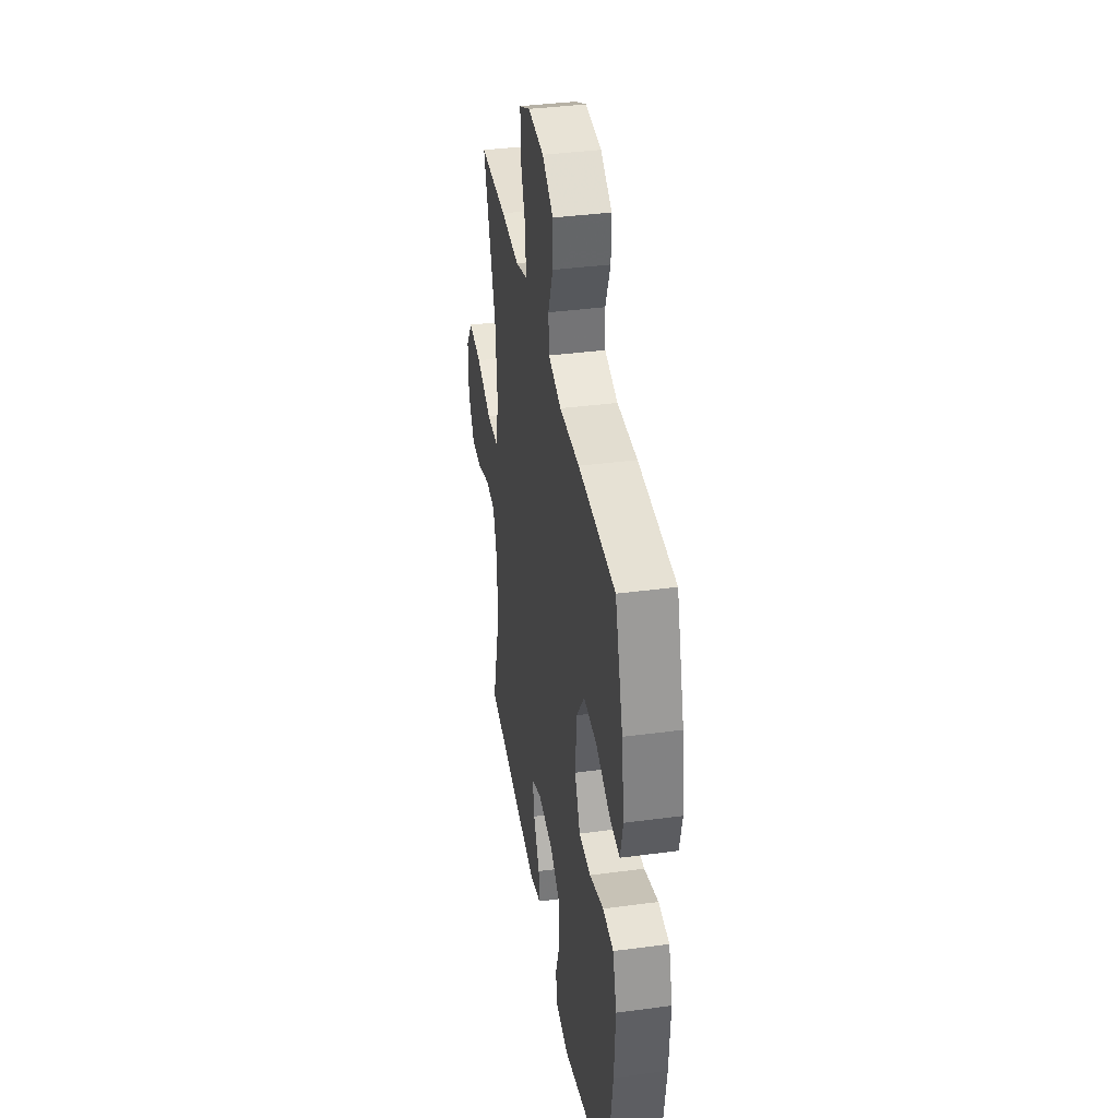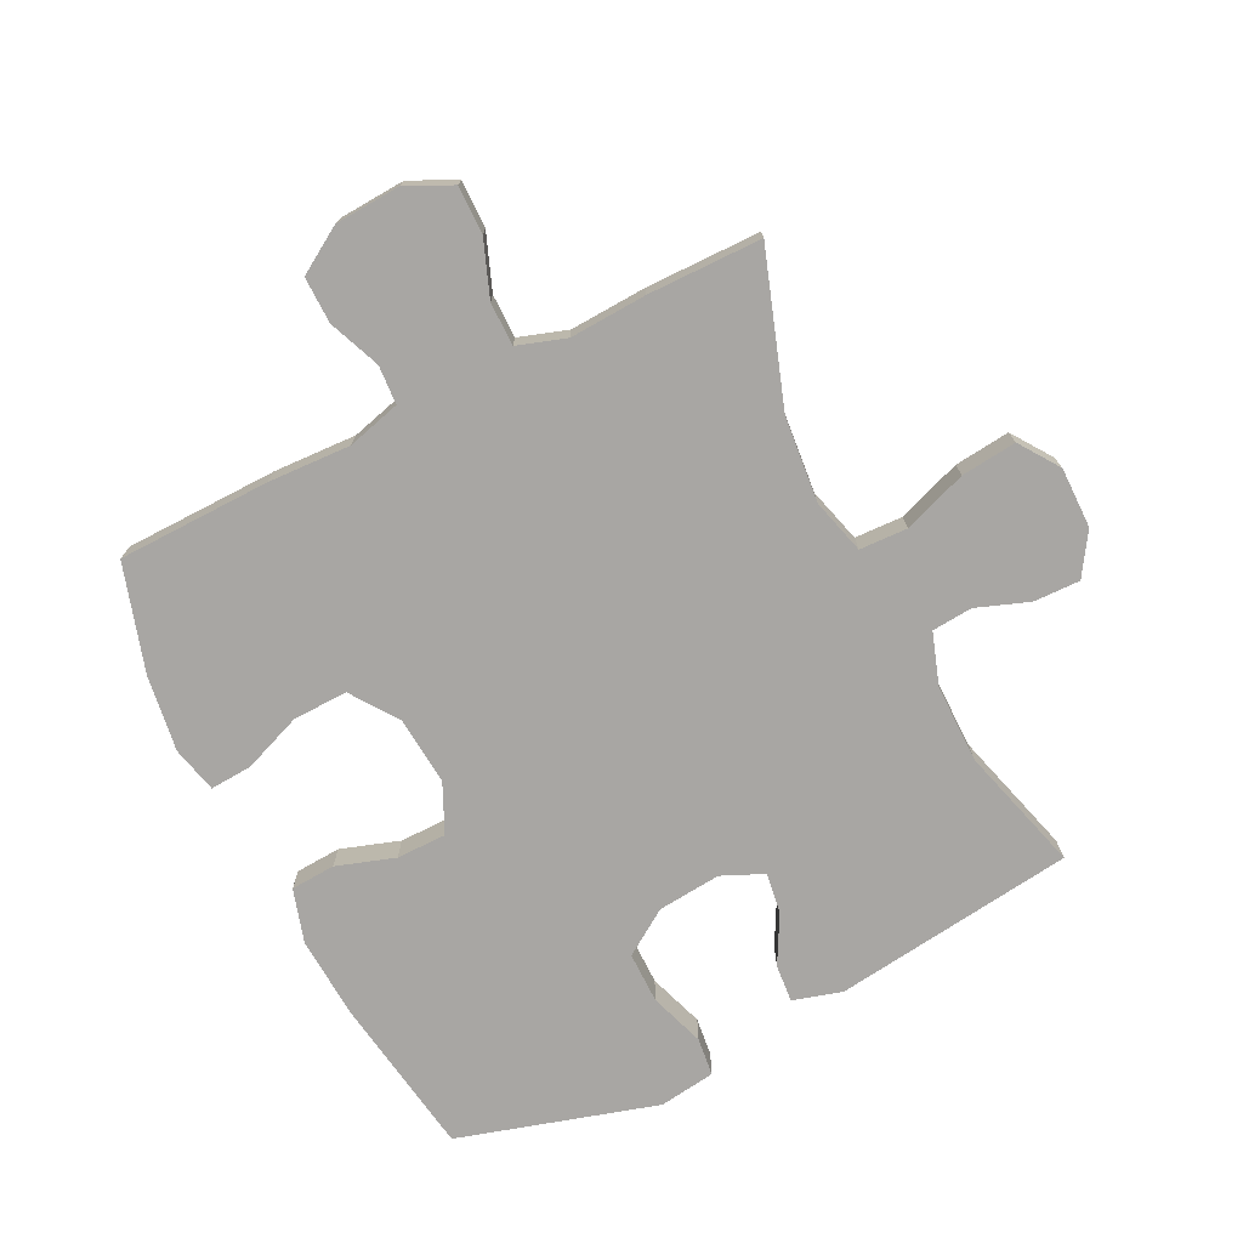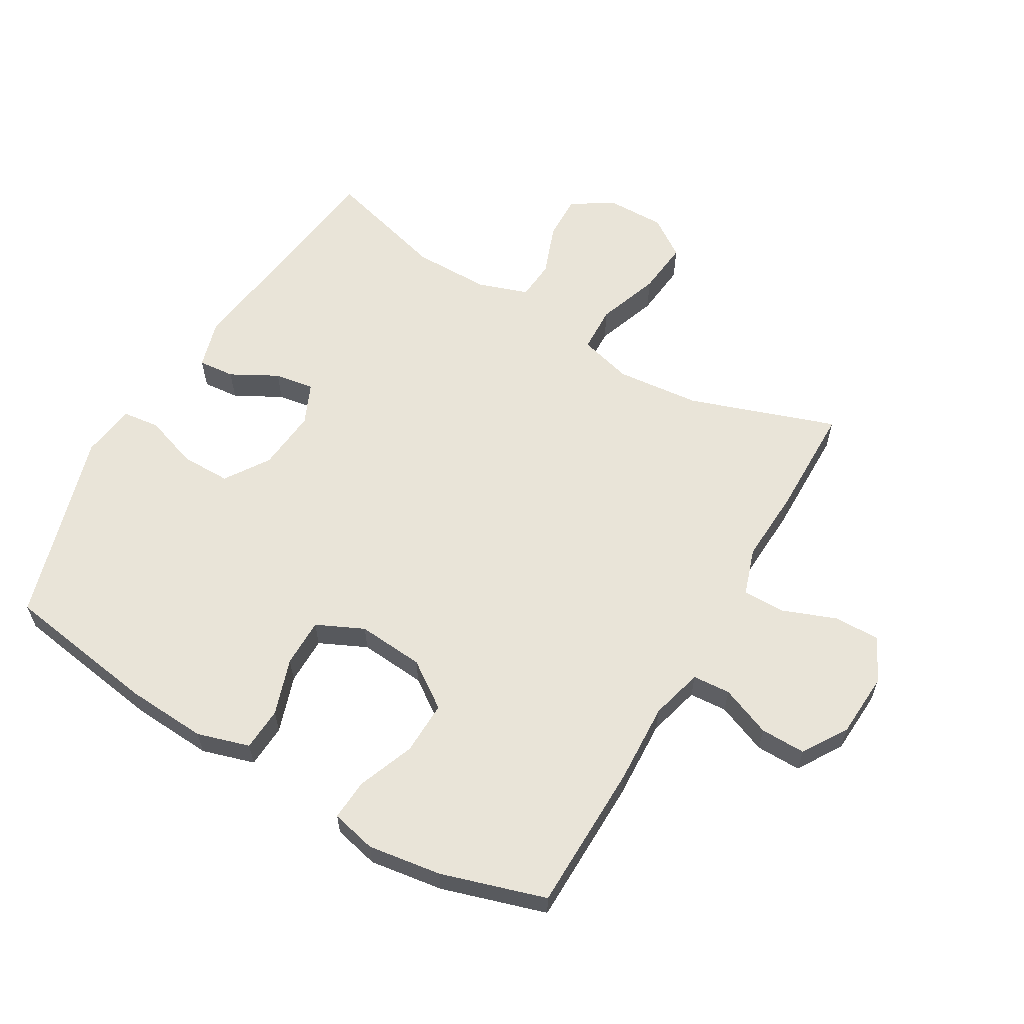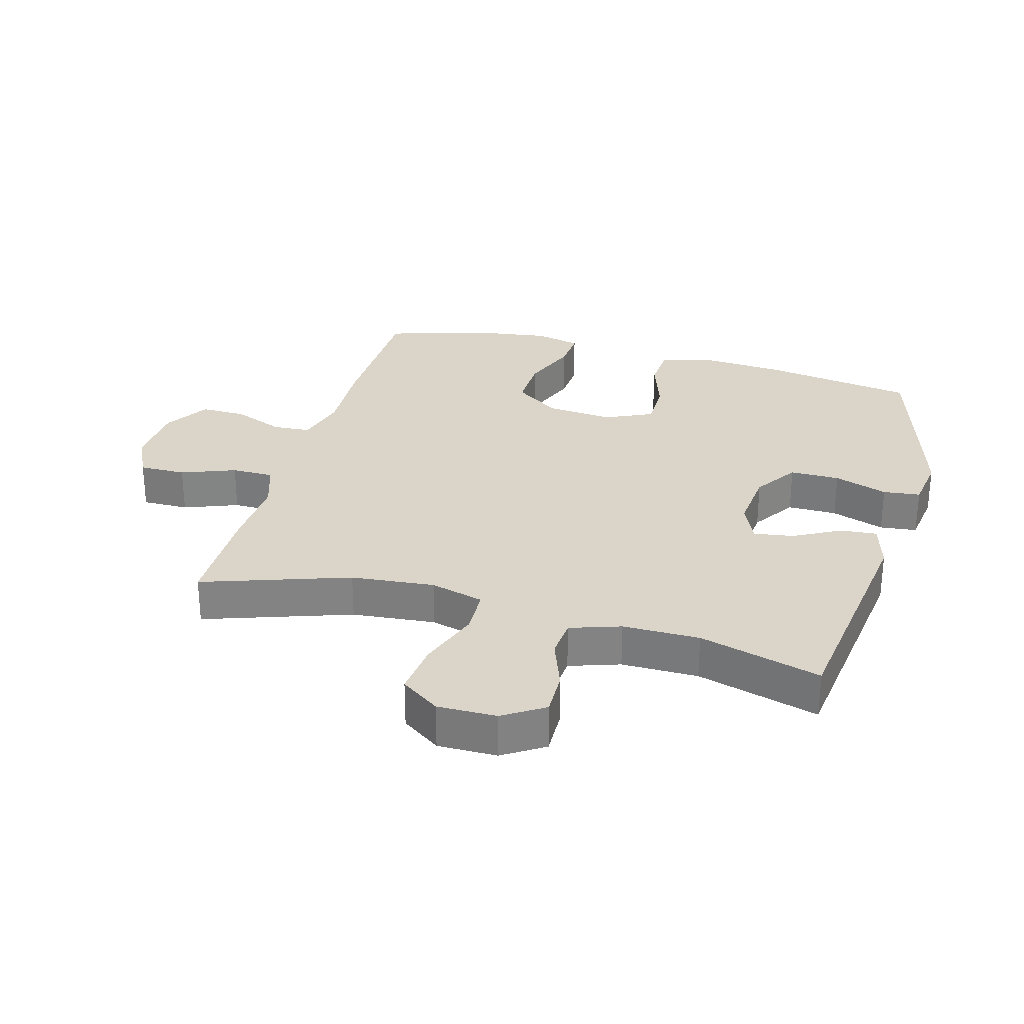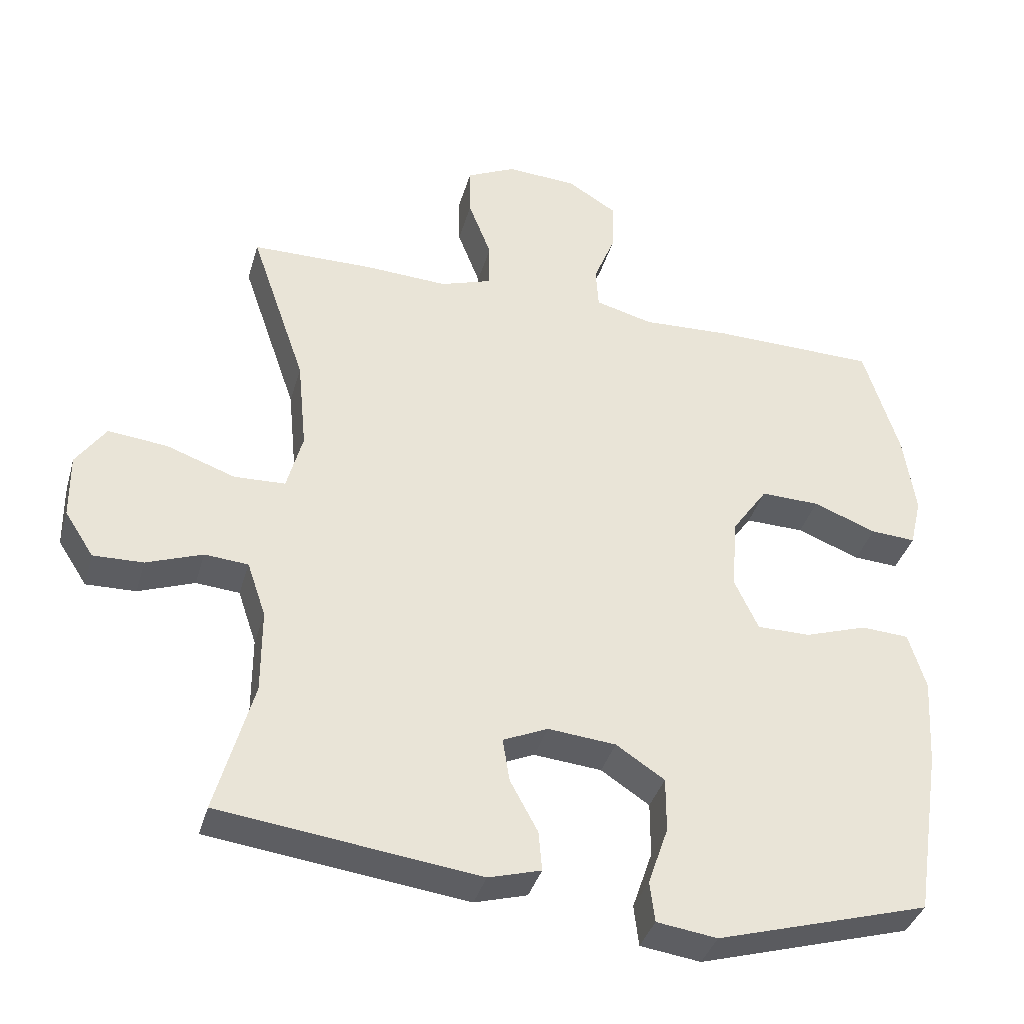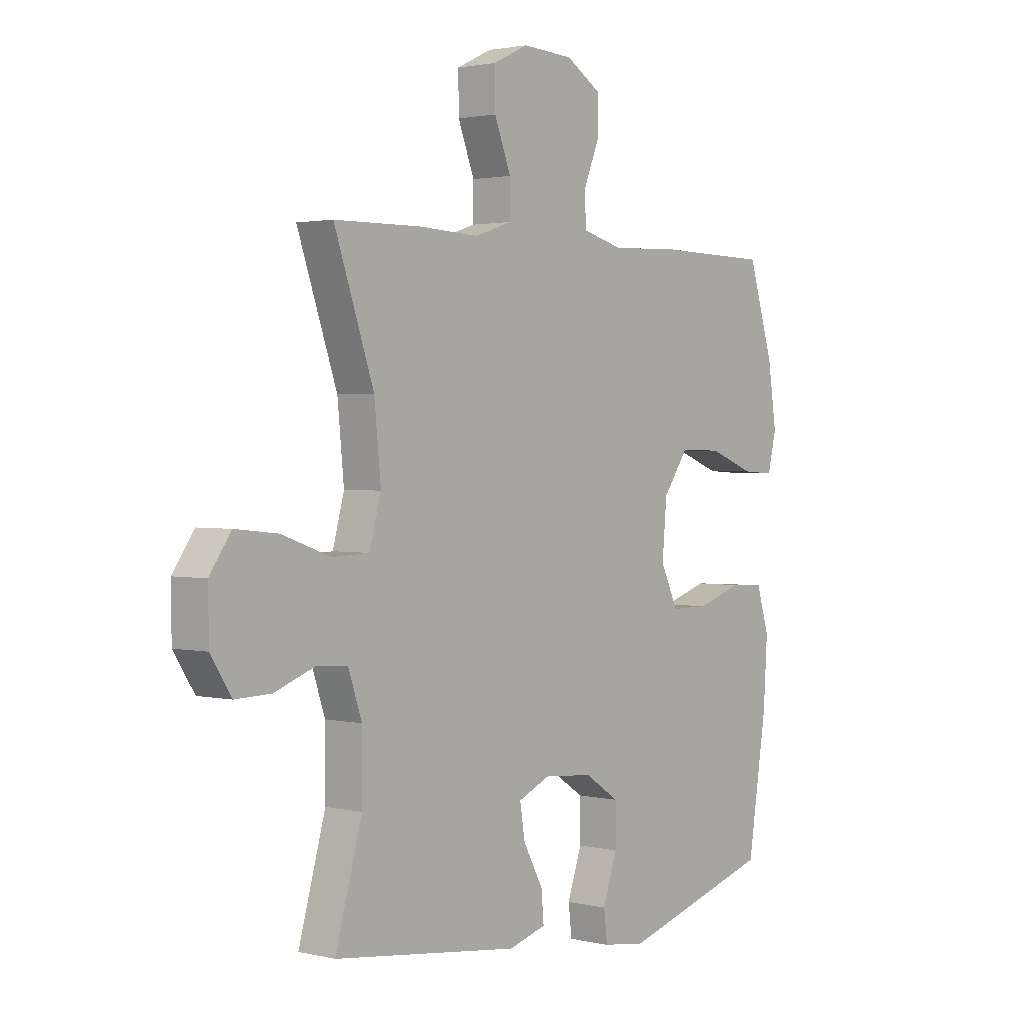
<metadata>
{"format":"obj","ext":"obj","renderer":"f3d","projection":"perspective","resolution":1024,"background":"white","views":[{"elev":38.0,"azim":-99.6,"up":"+Z"},{"elev":-74.3,"azim":26.6,"up":"+Y"},{"elev":60.6,"azim":-59.7,"up":"+Y"},{"elev":29.1,"azim":105.7,"up":"+Y"},{"elev":-37.7,"azim":164.5,"up":"+Z"},{"elev":1.9,"azim":129.7,"up":"+Z"}]}
</metadata>
<code>
v -0.5 0.07 0.5
v -0.263 0.07 0.504
v -0.135 0.07 0.498
v -0.052 0.07 0.52
v -0.048 0.07 0.58
v -0.08 0.07 0.66
v -0.081 0.07 0.732
v -0.01 0.07 0.776
v 0.092 0.07 0.782
v 0.163 0.07 0.748
v 0.162 0.07 0.674
v 0.129 0.07 0.588
v 0.129 0.07 0.521
v 0.204 0.07 0.496
v 0.323 0.07 0.502
v 0.5 0.07 0.5
v 0.42 0.07 0.267
v 0.407 0.07 0.134
v 0.43 0.07 0.049
v 0.504 0.07 0.046
v 0.603 0.07 0.081
v 0.689 0.07 0.09
v 0.732 0.07 0.028
v 0.731 0.07 -0.066
v 0.689 0.07 -0.131
v 0.617 0.07 -0.129
v 0.536 0.07 -0.099
v 0.473 0.07 -0.104
v 0.446 0.07 -0.184
v 0.446 0.07 -0.306
v 0.5 0.07 -0.5
v 0.126 0.07 -0.547
v 0.05 0.07 -0.525
v 0.055 0.07 -0.467
v 0.095 0.07 -0.393
v 0.105 0.07 -0.33
v 0.04 0.07 -0.301
v -0.058 0.07 -0.31
v -0.128 0.07 -0.356
v -0.128 0.07 -0.435
v -0.099 0.07 -0.52
v -0.106 0.07 -0.579
v -0.193 0.07 -0.591
v -0.5 0.07 -0.5
v -0.538 0.07 -0.254
v -0.546 0.07 -0.125
v -0.521 0.07 -0.042
v -0.452 0.07 -0.038
v -0.362 0.07 -0.068
v -0.285 0.07 -0.068
v -0.25 0.07 0.007
v -0.259 0.07 0.113
v -0.31 0.07 0.186
v -0.395 0.07 0.184
v -0.486 0.07 0.149
v -0.551 0.07 0.145
v -0.568 0.07 0.217
v -0.551 0.07 0.334
v -0.5 0 0.5
v -0.263 0 0.504
v -0.135 0 0.498
v -0.052 0 0.52
v -0.048 0 0.58
v -0.08 0 0.66
v -0.081 0 0.732
v -0.01 0 0.776
v 0.092 0 0.782
v 0.163 0 0.748
v 0.162 0 0.674
v 0.129 0 0.588
v 0.129 0 0.521
v 0.204 0 0.496
v 0.323 0 0.502
v 0.5 0 0.5
v 0.42 0 0.267
v 0.407 0 0.134
v 0.43 0 0.049
v 0.504 0 0.046
v 0.603 0 0.081
v 0.689 0 0.09
v 0.732 0 0.028
v 0.731 0 -0.066
v 0.689 0 -0.131
v 0.617 0 -0.129
v 0.536 0 -0.099
v 0.473 0 -0.104
v 0.446 0 -0.184
v 0.446 0 -0.306
v 0.5 0 -0.5
v 0.126 0 -0.547
v 0.05 0 -0.525
v 0.055 0 -0.467
v 0.095 0 -0.393
v 0.105 0 -0.33
v 0.04 0 -0.301
v -0.058 0 -0.31
v -0.128 0 -0.356
v -0.128 0 -0.435
v -0.099 0 -0.52
v -0.106 0 -0.579
v -0.193 0 -0.591
v -0.5 0 -0.5
v -0.538 0 -0.254
v -0.546 0 -0.125
v -0.521 0 -0.042
v -0.452 0 -0.038
v -0.362 0 -0.068
v -0.285 0 -0.068
v -0.25 0 0.007
v -0.259 0 0.113
v -0.31 0 0.186
v -0.395 0 0.184
v -0.486 0 0.149
v -0.551 0 0.145
v -0.568 0 0.217
v -0.551 0 0.334
f 1 2 3
f 58 1 3
f 57 58 3
f 56 57 3
f 55 56 3
f 54 55 3
f 53 54 3 4
f 52 53 4
f 51 52 4
f 47 48 49
f 46 47 49
f 45 46 49
f 44 45 49
f 43 44 49
f 42 43 49
f 41 42 49
f 40 41 49
f 39 40 49 50
f 38 39 50 51
f 33 34 35
f 32 33 35
f 31 32 35
f 30 31 35
f 29 30 35 36
f 28 29 36 37
f 25 26 27
f 24 25 27
f 23 24 27
f 22 23 27
f 21 22 27
f 20 21 27
f 19 20 27 28
f 14 15 16 17
f 13 14 17 18
f 10 11 12
f 9 10 12
f 8 9 12
f 7 8 12
f 6 7 12
f 5 6 12
f 4 5 12 13
f 51 4 13
f 38 51 13
f 37 38 13
f 28 37 13
f 19 28 13
f 13 18 19
f 61 60 59
f 61 59 116
f 61 116 115
f 61 115 114
f 61 114 113
f 61 113 112
f 62 61 112 111
f 62 111 110
f 62 110 109
f 107 106 105
f 107 105 104
f 107 104 103
f 107 103 102
f 107 102 101
f 107 101 100
f 107 100 99
f 107 99 98
f 108 107 98 97
f 109 108 97 96
f 93 92 91
f 93 91 90
f 93 90 89
f 93 89 88
f 94 93 88 87
f 95 94 87 86
f 85 84 83
f 85 83 82
f 85 82 81
f 85 81 80
f 85 80 79
f 85 79 78
f 86 85 78 77
f 75 74 73 72
f 76 75 72 71
f 70 69 68
f 70 68 67
f 70 67 66
f 70 66 65
f 70 65 64
f 70 64 63
f 71 70 63 62
f 71 62 109
f 71 109 96
f 71 96 95
f 71 95 86
f 71 86 77
f 77 76 71
f 1 59 60 2
f 2 60 61 3
f 3 61 62 4
f 4 62 63 5
f 5 63 64 6
f 6 64 65 7
f 7 65 66 8
f 8 66 67 9
f 9 67 68 10
f 10 68 69 11
f 11 69 70 12
f 12 70 71 13
f 13 71 72 14
f 14 72 73 15
f 15 73 74 16
f 16 74 75 17
f 17 75 76 18
f 18 76 77 19
f 19 77 78 20
f 20 78 79 21
f 21 79 80 22
f 22 80 81 23
f 23 81 82 24
f 24 82 83 25
f 25 83 84 26
f 26 84 85 27
f 27 85 86 28
f 28 86 87 29
f 29 87 88 30
f 30 88 89 31
f 31 89 90 32
f 32 90 91 33
f 33 91 92 34
f 34 92 93 35
f 35 93 94 36
f 36 94 95 37
f 37 95 96 38
f 38 96 97 39
f 39 97 98 40
f 40 98 99 41
f 41 99 100 42
f 42 100 101 43
f 43 101 102 44
f 44 102 103 45
f 45 103 104 46
f 46 104 105 47
f 47 105 106 48
f 48 106 107 49
f 49 107 108 50
f 50 108 109 51
f 51 109 110 52
f 52 110 111 53
f 53 111 112 54
f 54 112 113 55
f 55 113 114 56
f 56 114 115 57
f 57 115 116 58
f 58 116 59 1

</code>
